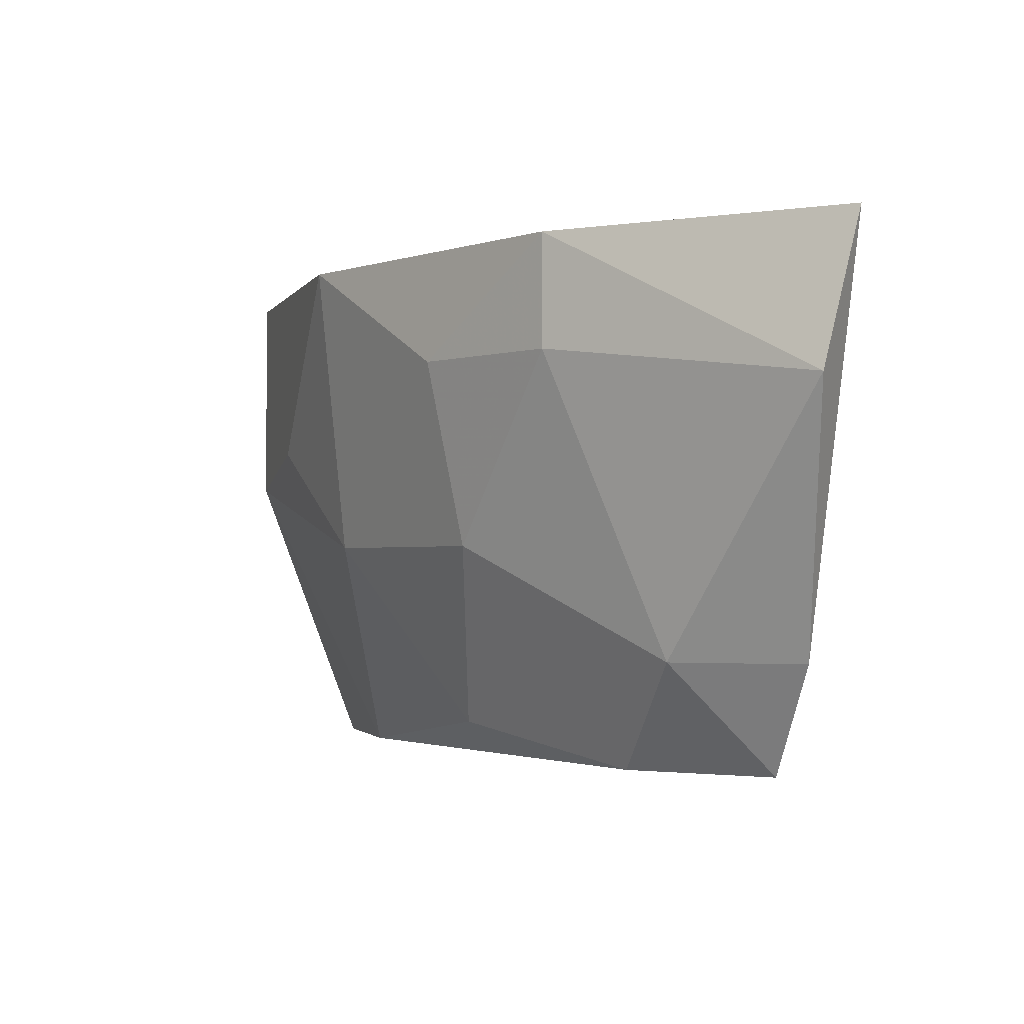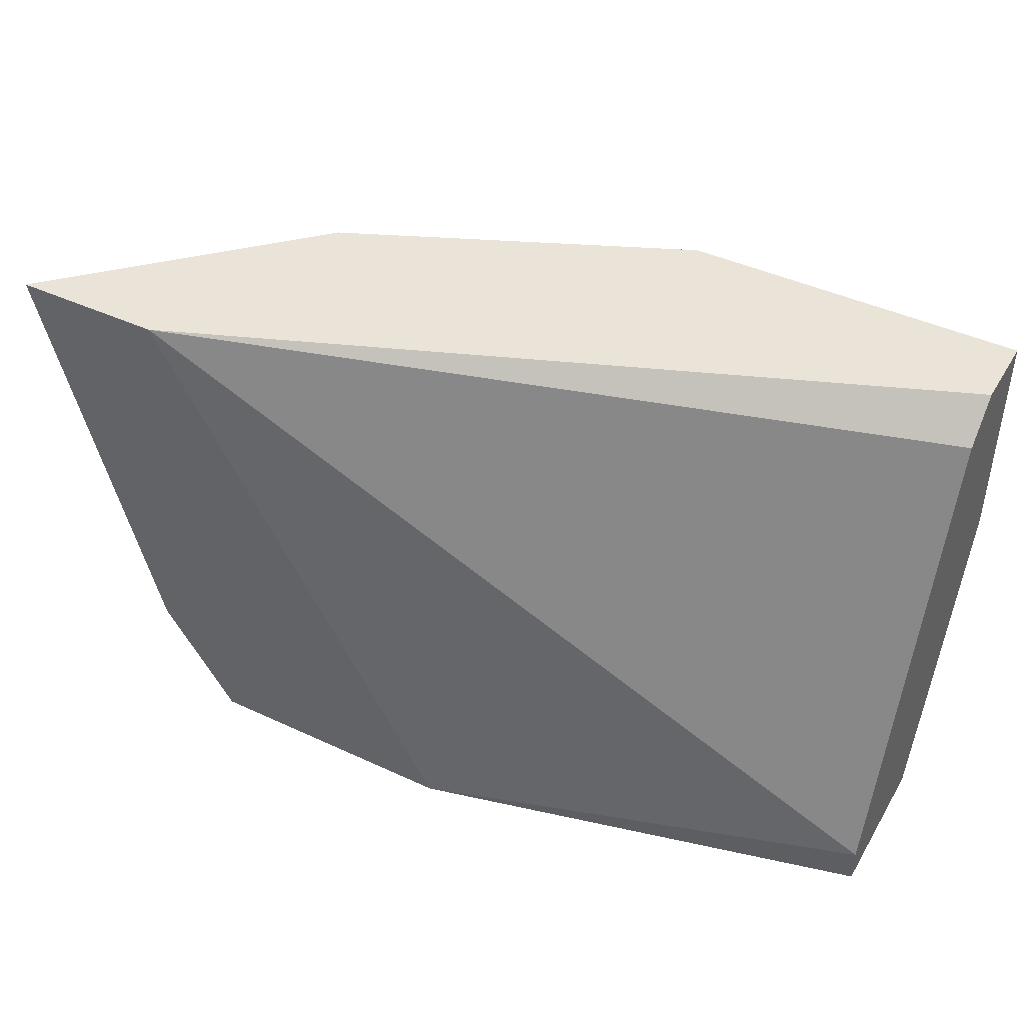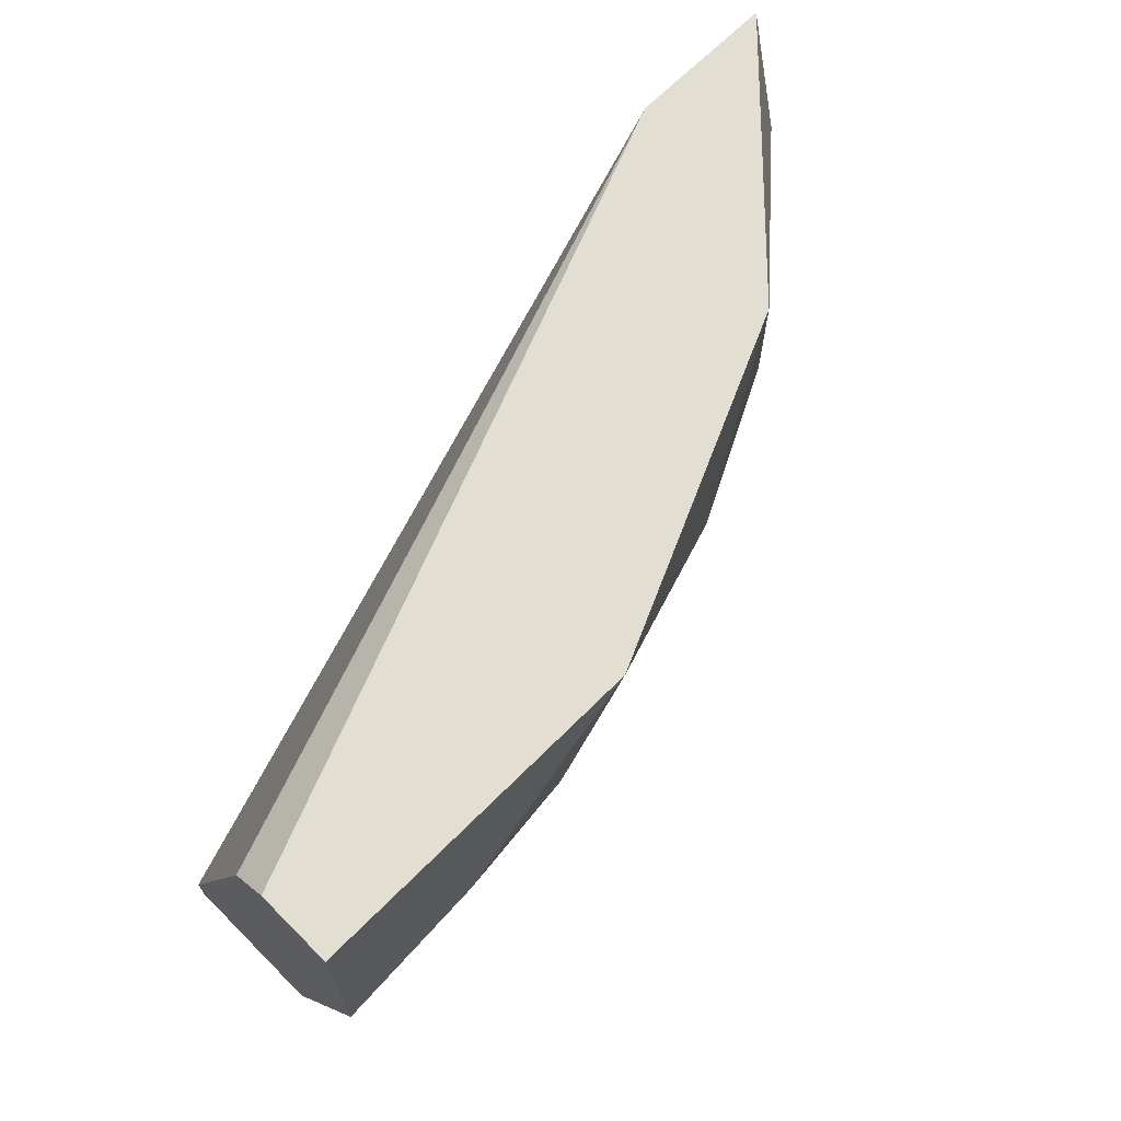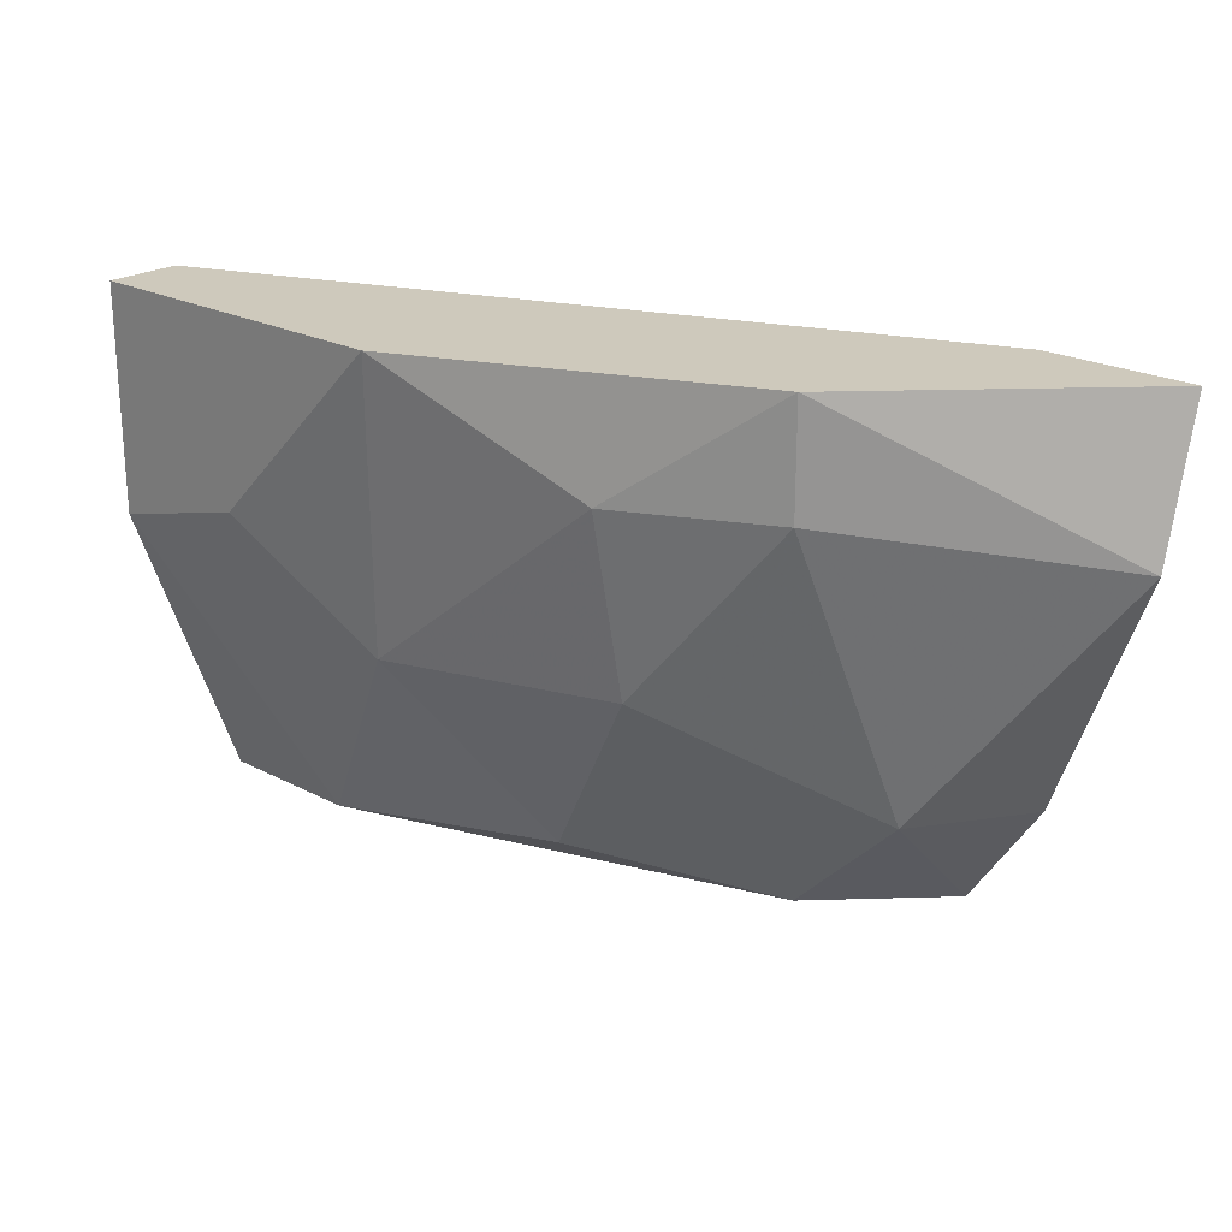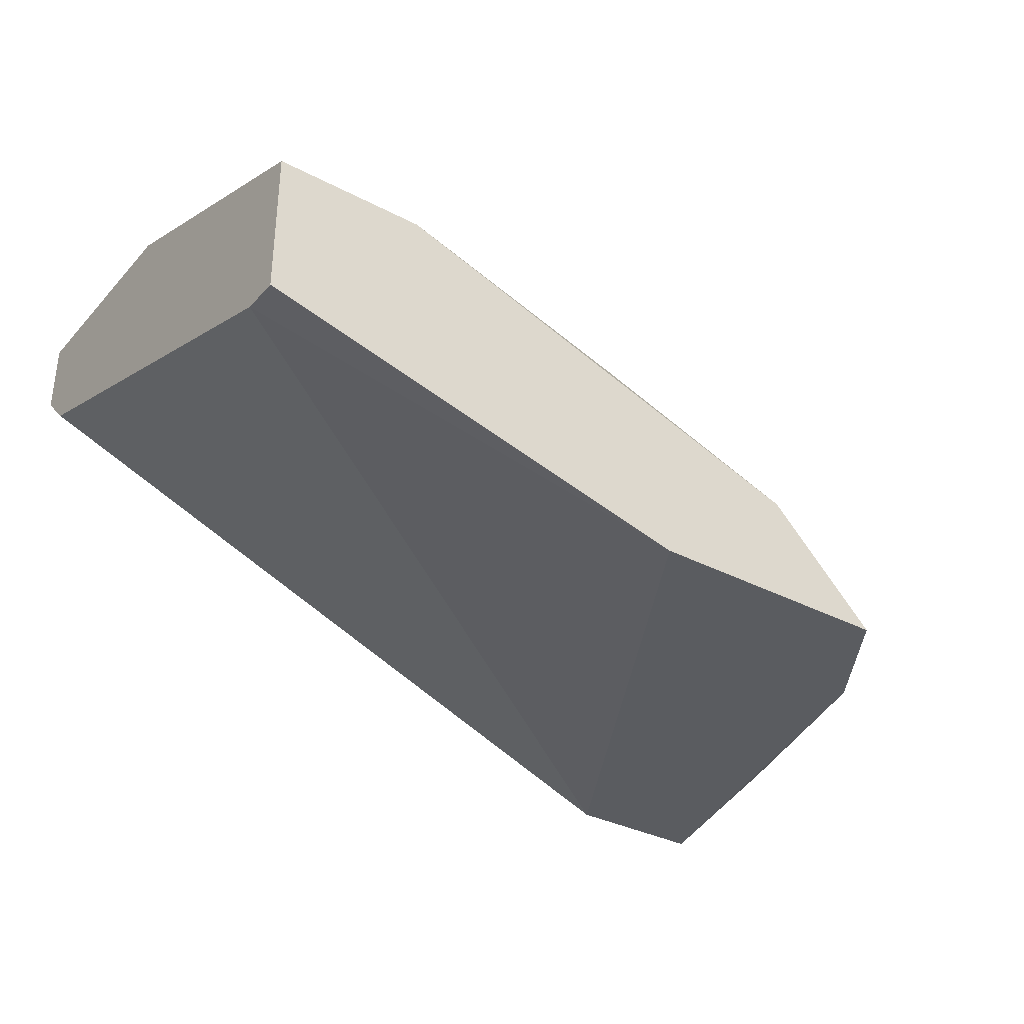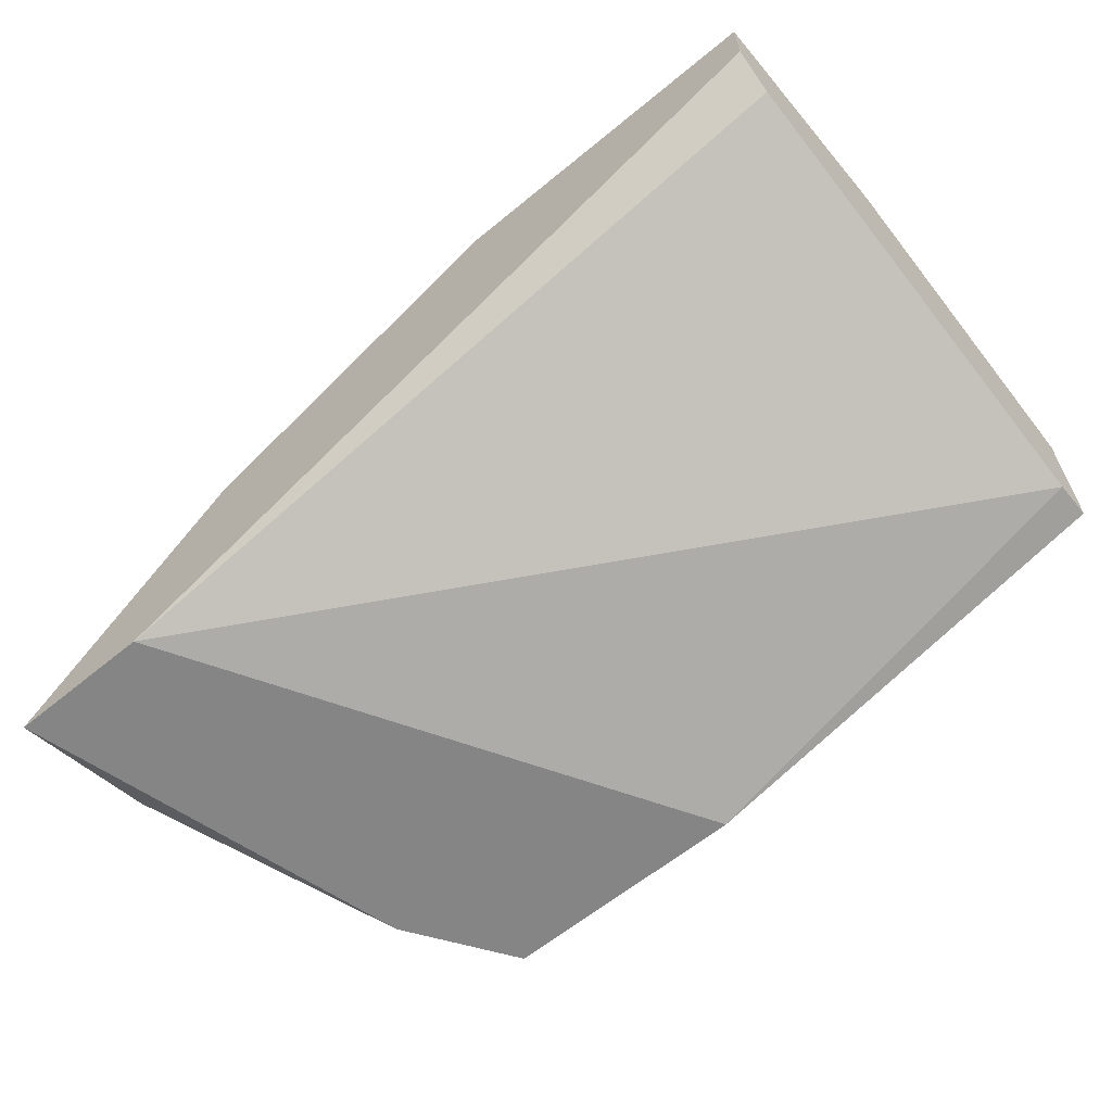
<metadata>
{"format":"obj","ext":"obj","renderer":"f3d","projection":"perspective","resolution":1024,"background":"white","views":[{"elev":-1.7,"azim":-106.7,"up":"+Z"},{"elev":43.4,"azim":28.8,"up":"+Z"},{"elev":67.4,"azim":134.9,"up":"+Z"},{"elev":22.5,"azim":-137.9,"up":"+Z"},{"elev":-33.7,"azim":144.5,"up":"+Y"},{"elev":-61.8,"azim":39.9,"up":"+Y"}]}
</metadata>
<code>
v -0.01247 0.0527 -0.07541
v -0.02578 0.04271 -0.08541
v -0.01913 0.03771 -0.08541
v 0.000858 0.04271 -0.08374
v 0.000858 0.04271 -0.08541
v 0.000858 0.05436 -0.06209
v 0.000858 0.05436 -0.07209
v 0.000858 0.05103 -0.06209
v 0.000858 0.04937 -0.08541
v 0.000858 0.04937 -0.06376
v -0.005803 0.05436 -0.07042
v -0.005803 0.04937 -0.08541
v -0.02912 0.0477 -0.06209
v -0.02912 0.0477 -0.06709
v -0.03412 0.03771 -0.08041
v -0.03245 0.03771 -0.06209
v -0.01747 0.0477 -0.08374
v -0.03078 0.04271 -0.08041
v -0.03078 0.03771 -0.08541
v -0.01413 0.05436 -0.06209
v -0.02245 0.05103 -0.06709
v -0.02245 0.04937 -0.07541
v -0.03912 0.03937 -0.06875
v -0.03912 0.03771 -0.06209
f 22 14 21
f 15 19 16
f 16 8 13
f 8 4 9
f 13 8 20
f 4 16 3
f 16 19 3
f 19 9 3
f 8 9 6
f 11 20 6
f 20 8 6
f 19 15 18
f 22 17 18
f 15 23 18
f 16 4 10
f 4 8 10
f 8 16 10
f 20 11 1
f 17 22 1
f 15 16 24
f 16 13 24
f 23 15 24
f 13 23 24
f 23 13 14
f 22 18 14
f 18 23 14
f 11 6 7
f 6 9 7
f 1 11 7
f 1 7 12
f 9 19 12
f 17 1 12
f 7 9 12
f 19 18 2
f 18 17 2
f 12 19 2
f 17 12 2
f 9 4 5
f 4 3 5
f 3 9 5
f 13 20 21
f 20 1 21
f 1 22 21
f 14 13 21

</code>
